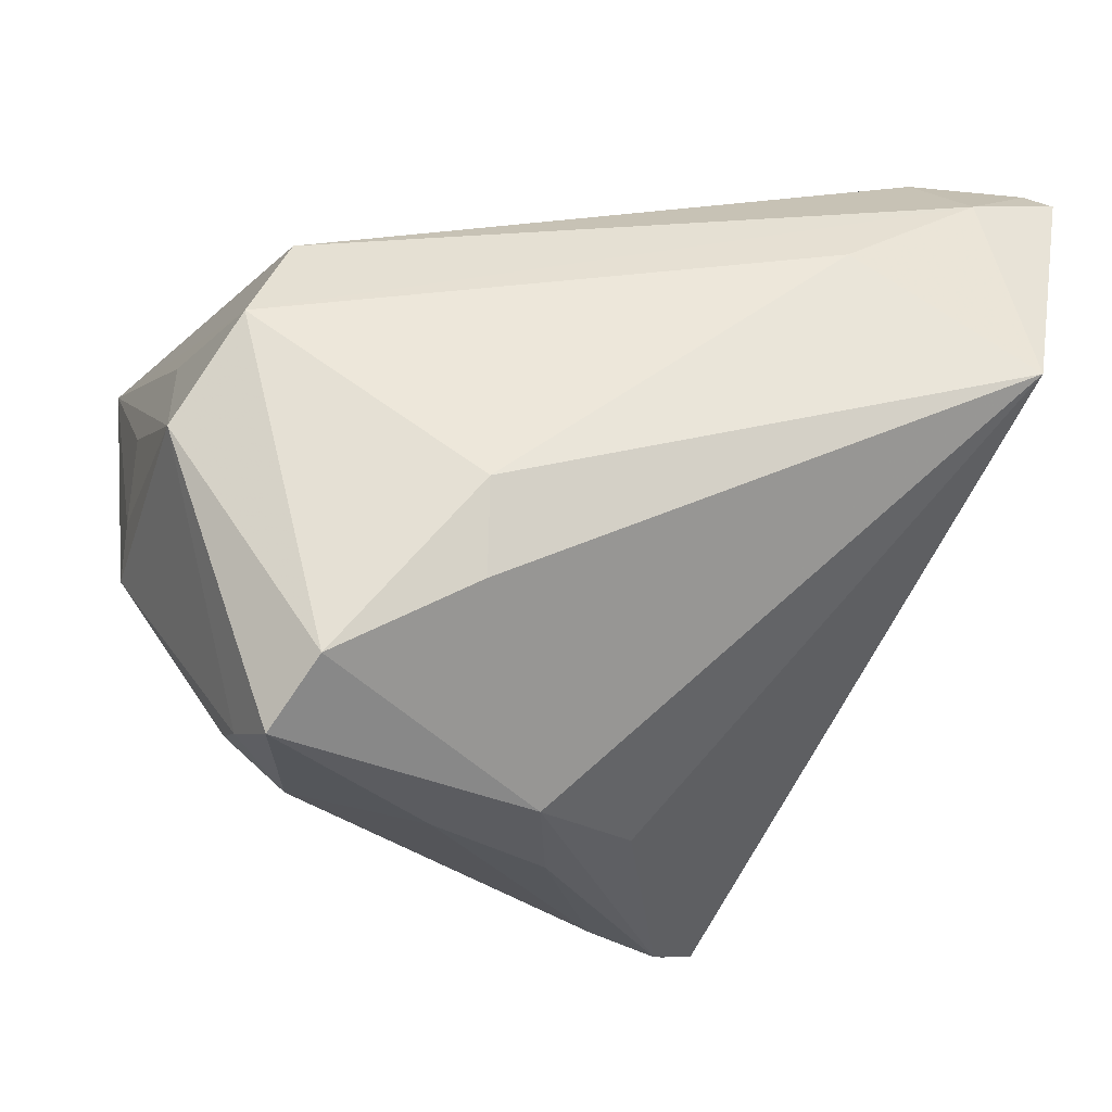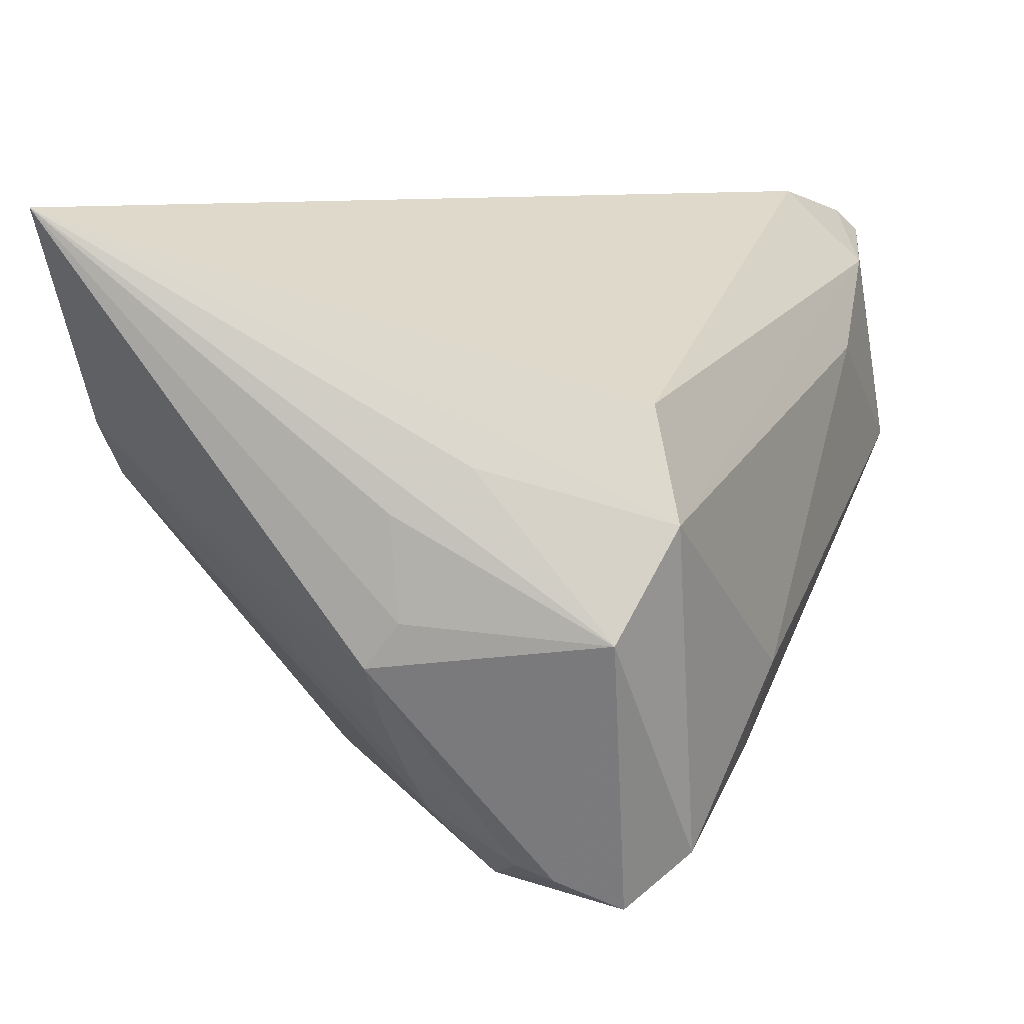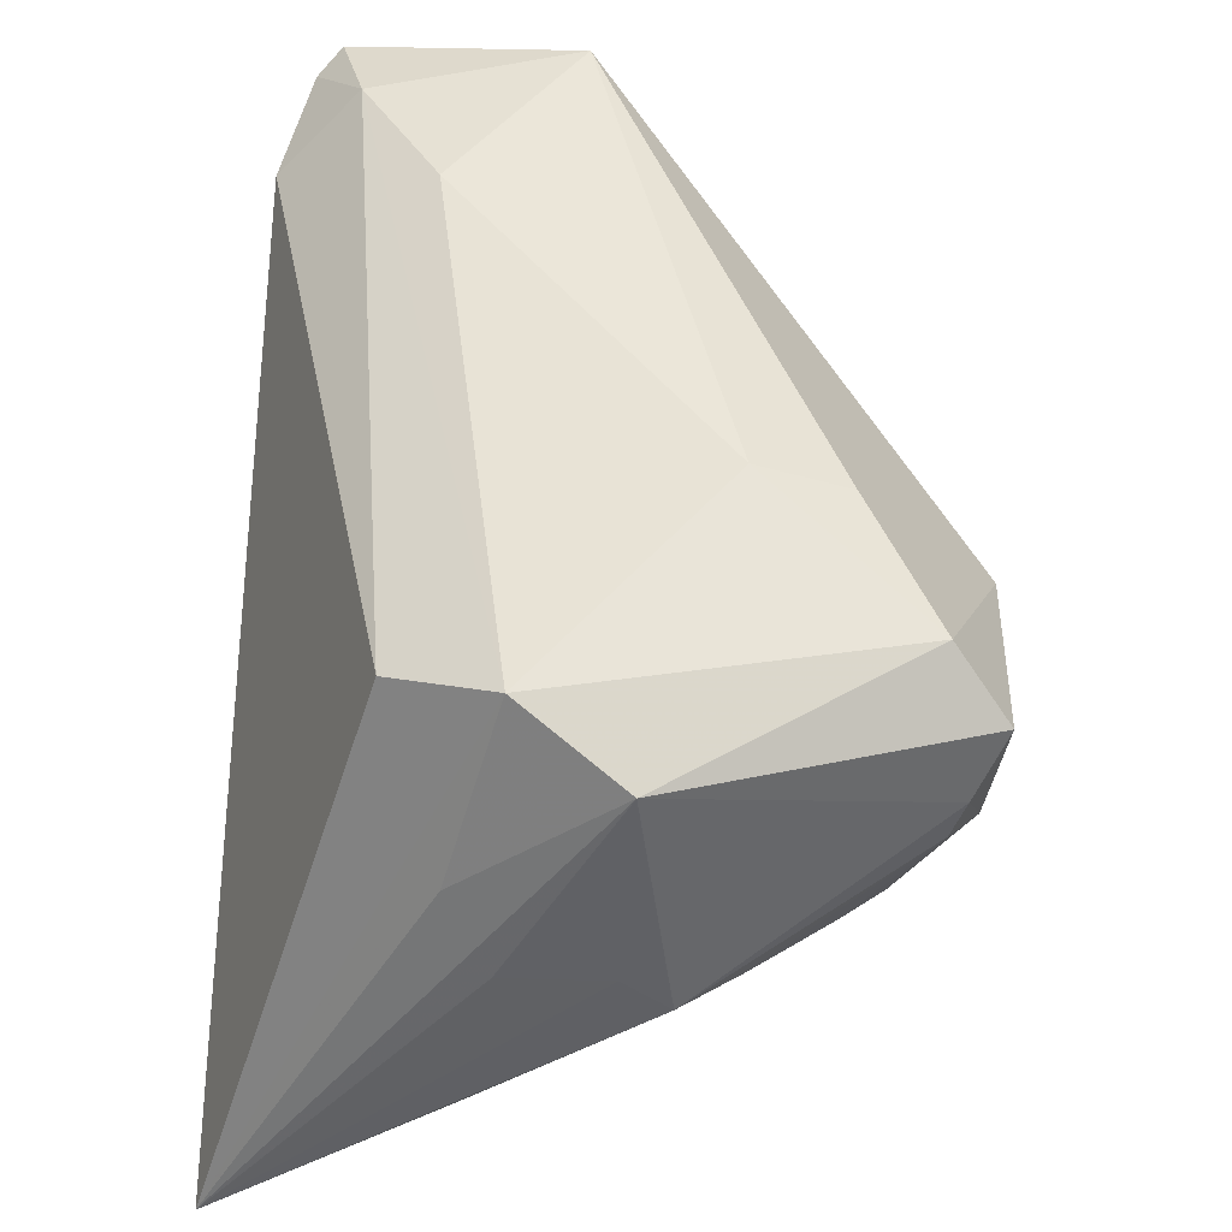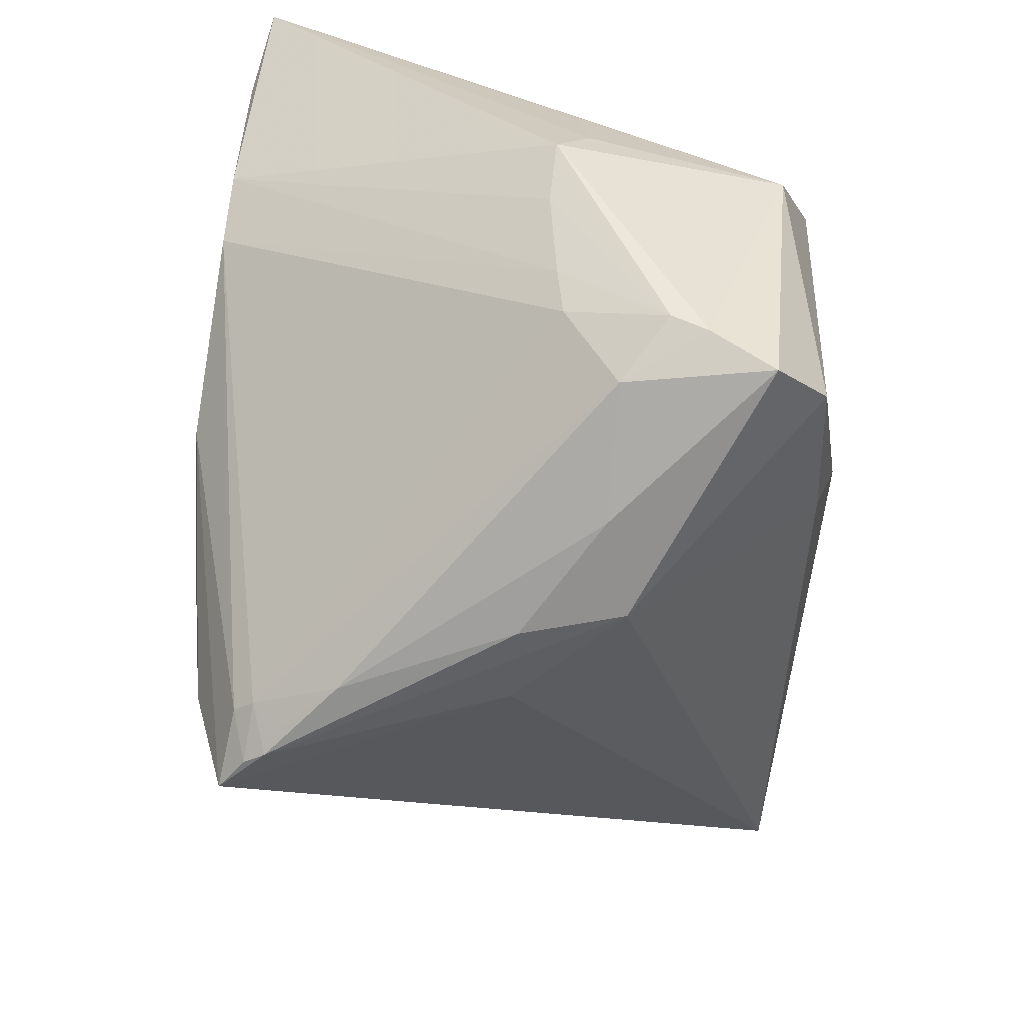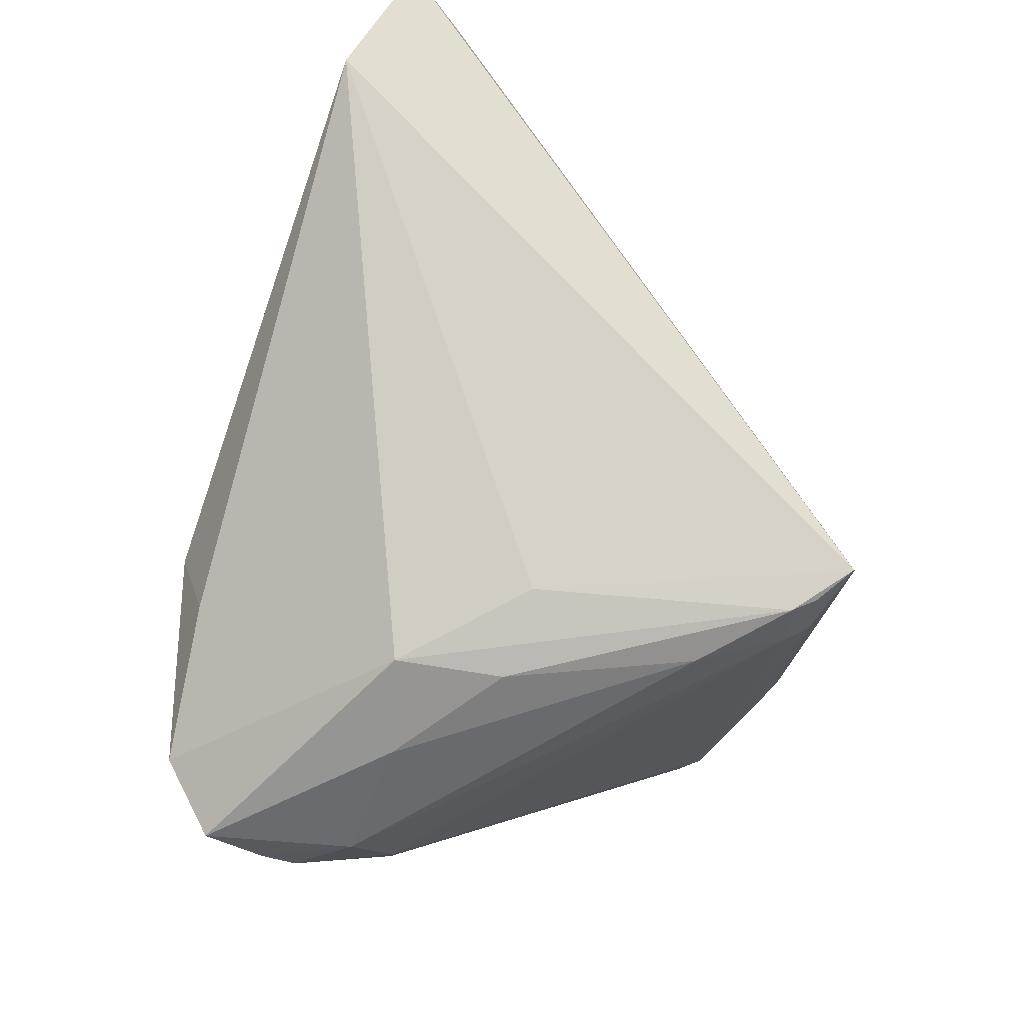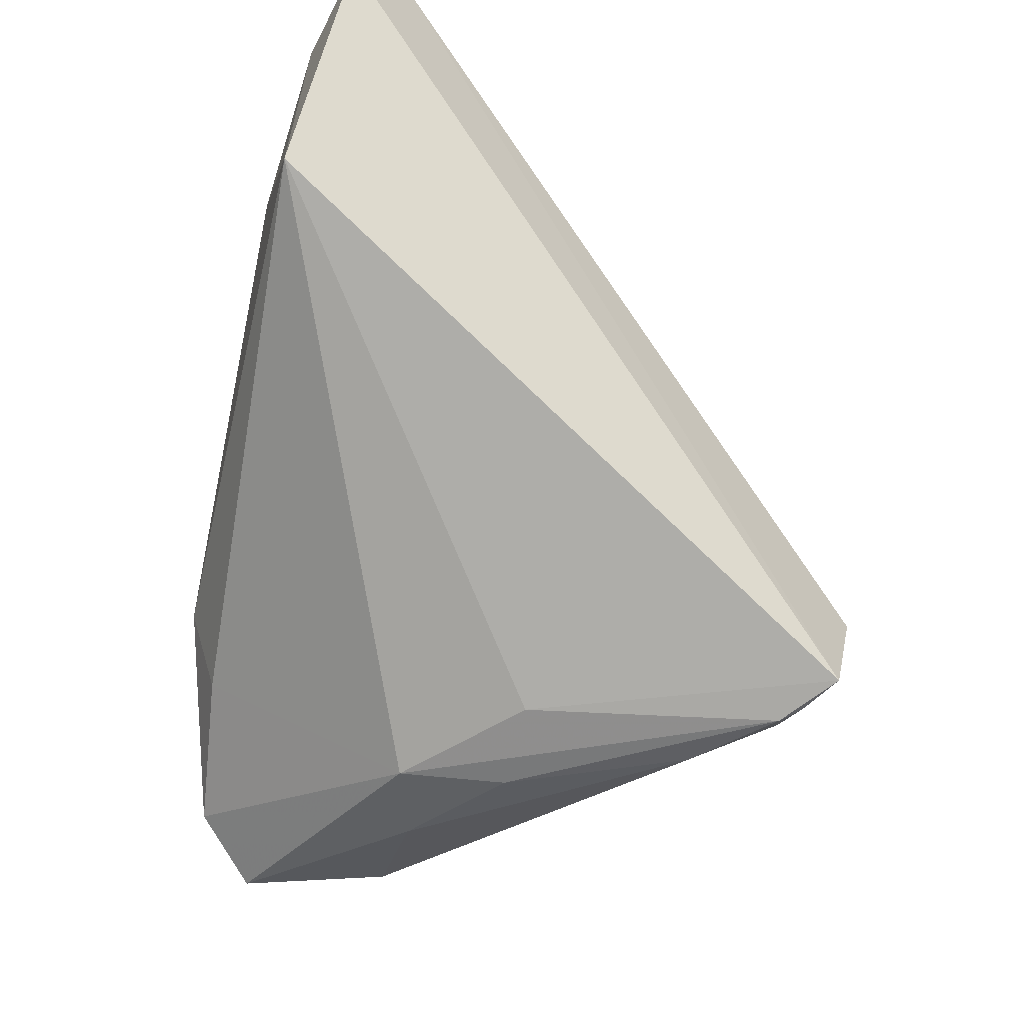
<metadata>
{"format":"obj","ext":"obj","renderer":"f3d","projection":"perspective","resolution":1024,"background":"white","views":[{"elev":-30.2,"azim":166.6,"up":"+Z"},{"elev":9.5,"azim":107.1,"up":"+Z"},{"elev":45.4,"azim":94.4,"up":"+Y"},{"elev":-68.3,"azim":82.4,"up":"+Z"},{"elev":-63.8,"azim":-112.8,"up":"+Z"},{"elev":-38.9,"azim":-107.2,"up":"+Z"}]}
</metadata>
<code>
v 0.04245 -0.03924 0.03559
v -0.01322 -0.03801 -0.01506
v -0.0234 -0.03584 -0.02391
v 0.03791 0.006481 0.01024
v -0.02235 -0.02713 -0.03741
v 0.02803 -0.001828 -0.02846
v 0.033 0.02657 0.004566
v -0.0277 0.03332 0.01701
v -0.03935 0.0235 0.03559
v -0.04267 0.03226 0.02671
v -0.01323 -0.02025 -0.03798
v 0.03041 0.008714 -0.03305
v 0.04127 -0.0002413 -0.005381
v 0.03653 -0.004211 -0.01621
v 0.02362 0.02613 -0.03203
v 0.02757 0.01976 -0.03773
v 0.009271 0.005117 -0.03856
v 0.02371 0.004321 -0.03629
v -0.01946 -0.03108 -0.03341
v 0.04102 -0.001221 0.005676
v -0.02401 -0.02929 -0.03649
v 0.001494 -0.0403 -0.00633
v 0.02982 0.01269 -0.03458
v -0.04737 0.02204 0.03478
v 0.02945 -0.03883 0.03042
v -0.05306 0.03014 0.03022
v 0.03473 -0.0403 0.02603
v 0.02133 -0.04026 0.005212
v -0.02028 -0.02696 -0.03677
v -0.02808 -0.03179 -0.03505
v 0.0392 0.02155 -0.006704
v -0.01778 -0.02904 -0.03465
v -0.008162 -0.03433 -0.003822
v -0.01307 -0.001804 -0.03506
v -0.04718 0.0349 0.004172
v 0.03101 -0.002789 -0.02429
v 0.009254 0.03171 -0.0142
v -0.004055 -0.002231 -0.03876
v 0.02829 0.02269 0.01609
v 0.02718 -0.0403 0.01165
v -0.05075 0.02786 0.03283
v 0.008804 0.02885 -0.02372
v 0.04119 -0.004022 -0.01027
v -0.0009933 0.008828 -0.03778
f 1 7 39
f 35 37 42
f 42 44 35
f 15 37 7
f 15 42 37
f 16 44 15
f 44 42 15
f 31 15 7
f 16 15 31
f 1 20 31
f 36 28 6
f 2 24 3
f 40 43 1
f 28 36 40
f 8 37 35
f 7 37 8
f 1 39 9
f 9 24 1
f 35 44 34
f 17 44 16
f 17 38 44
f 11 38 17
f 17 18 11
f 16 18 17
f 6 18 12
f 12 36 6
f 43 31 13
f 13 31 20
f 1 43 13
f 13 20 1
f 4 7 1
f 1 31 4
f 4 31 7
f 35 34 30
f 3 24 30
f 22 19 28
f 28 40 22
f 22 30 19
f 22 2 3
f 3 30 22
f 11 18 32
f 32 18 6
f 6 28 32
f 28 19 32
f 43 40 14
f 14 40 36
f 14 12 43
f 36 12 14
f 10 9 39
f 10 39 7
f 7 8 10
f 10 8 35
f 23 18 16
f 23 12 18
f 43 12 23
f 16 31 23
f 23 31 43
f 24 2 33
f 11 32 29
f 19 30 21
f 21 32 19
f 26 10 35
f 35 30 26
f 26 30 24
f 2 22 25
f 25 33 2
f 24 33 25
f 1 24 25
f 27 22 40
f 27 40 1
f 27 25 22
f 1 25 27
f 5 29 32
f 32 21 5
f 11 29 5
f 5 38 11
f 44 38 5
f 5 21 30
f 5 34 44
f 5 30 34
f 9 10 41
f 10 26 41
f 24 9 41
f 41 26 24

</code>
